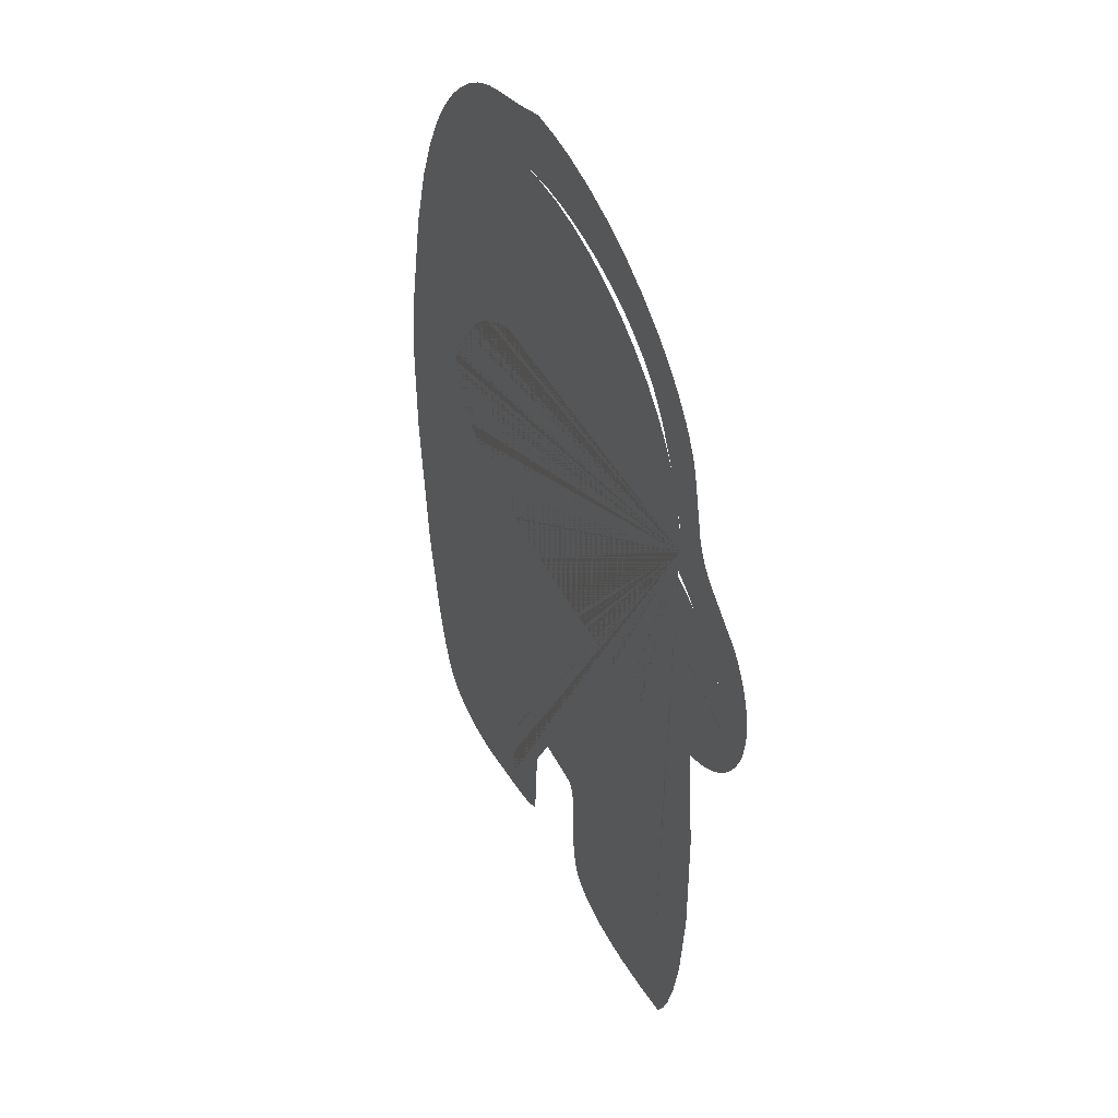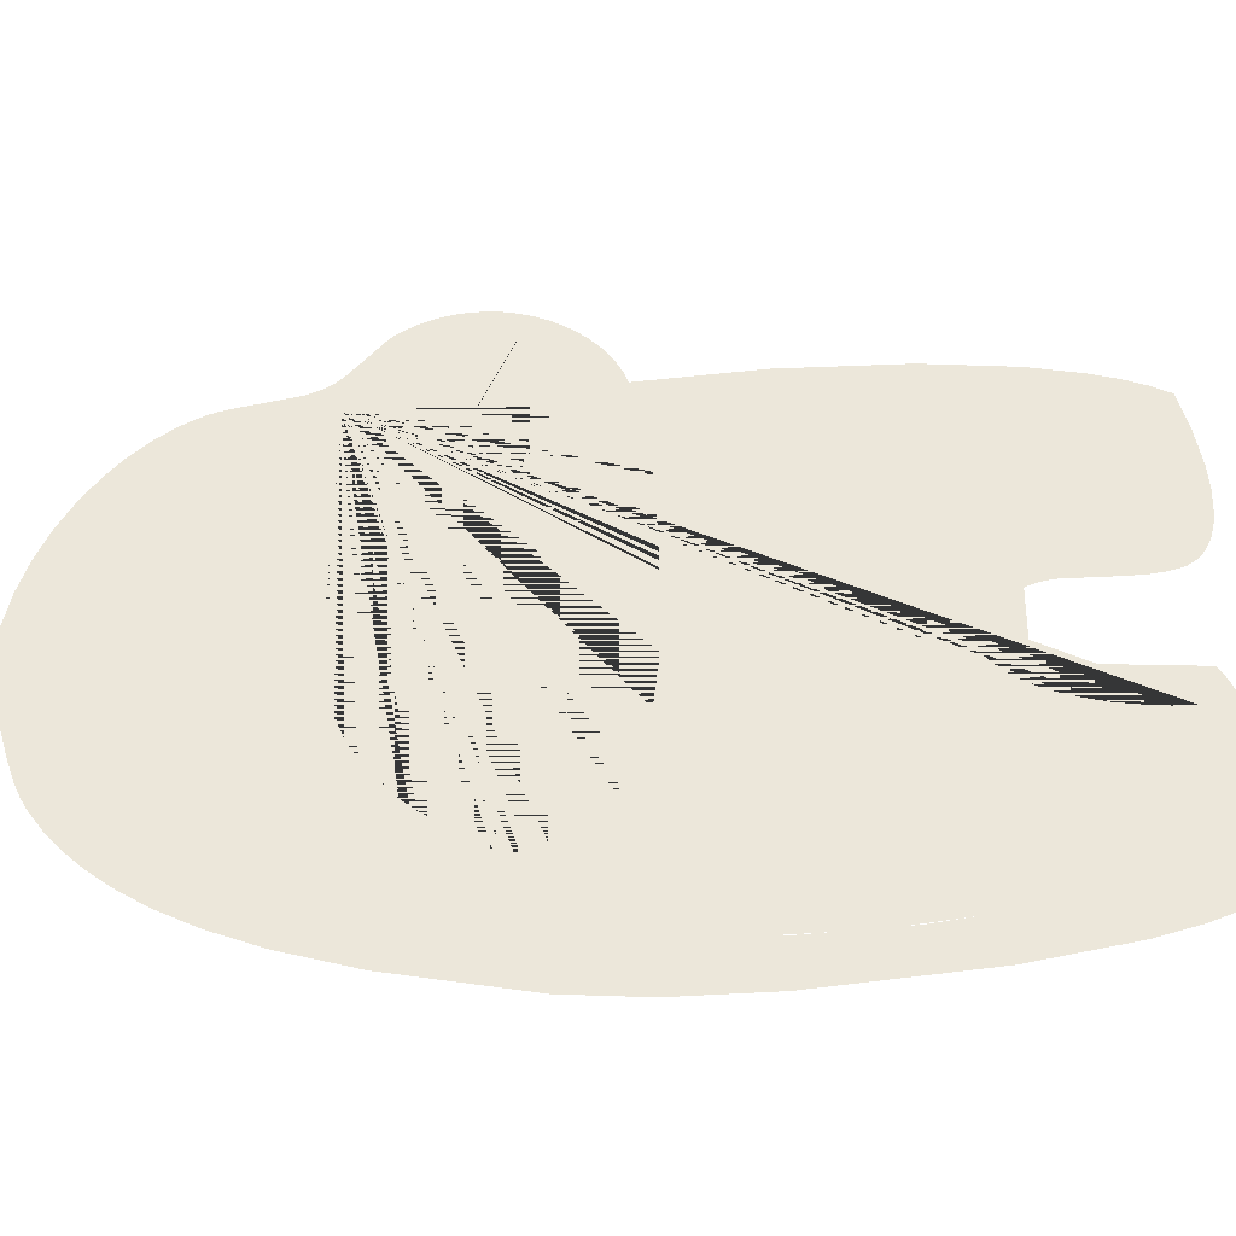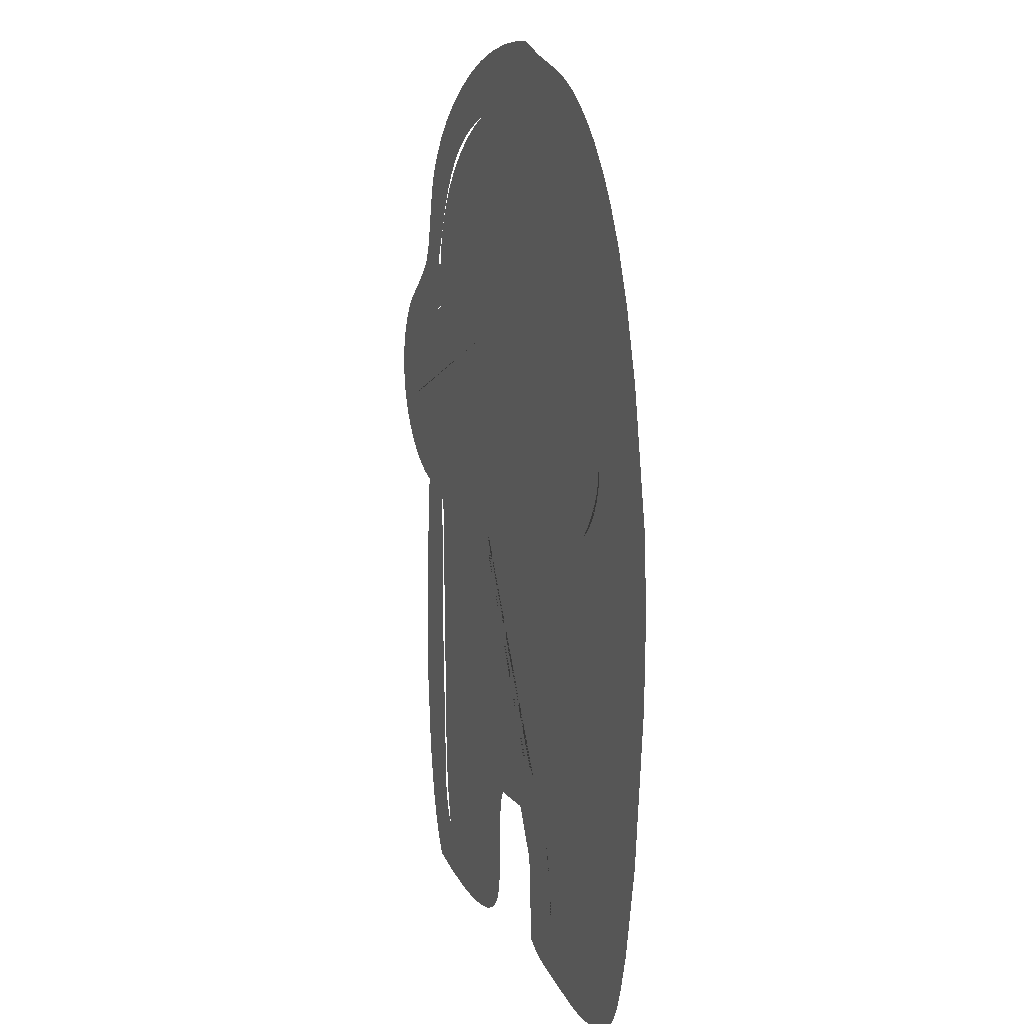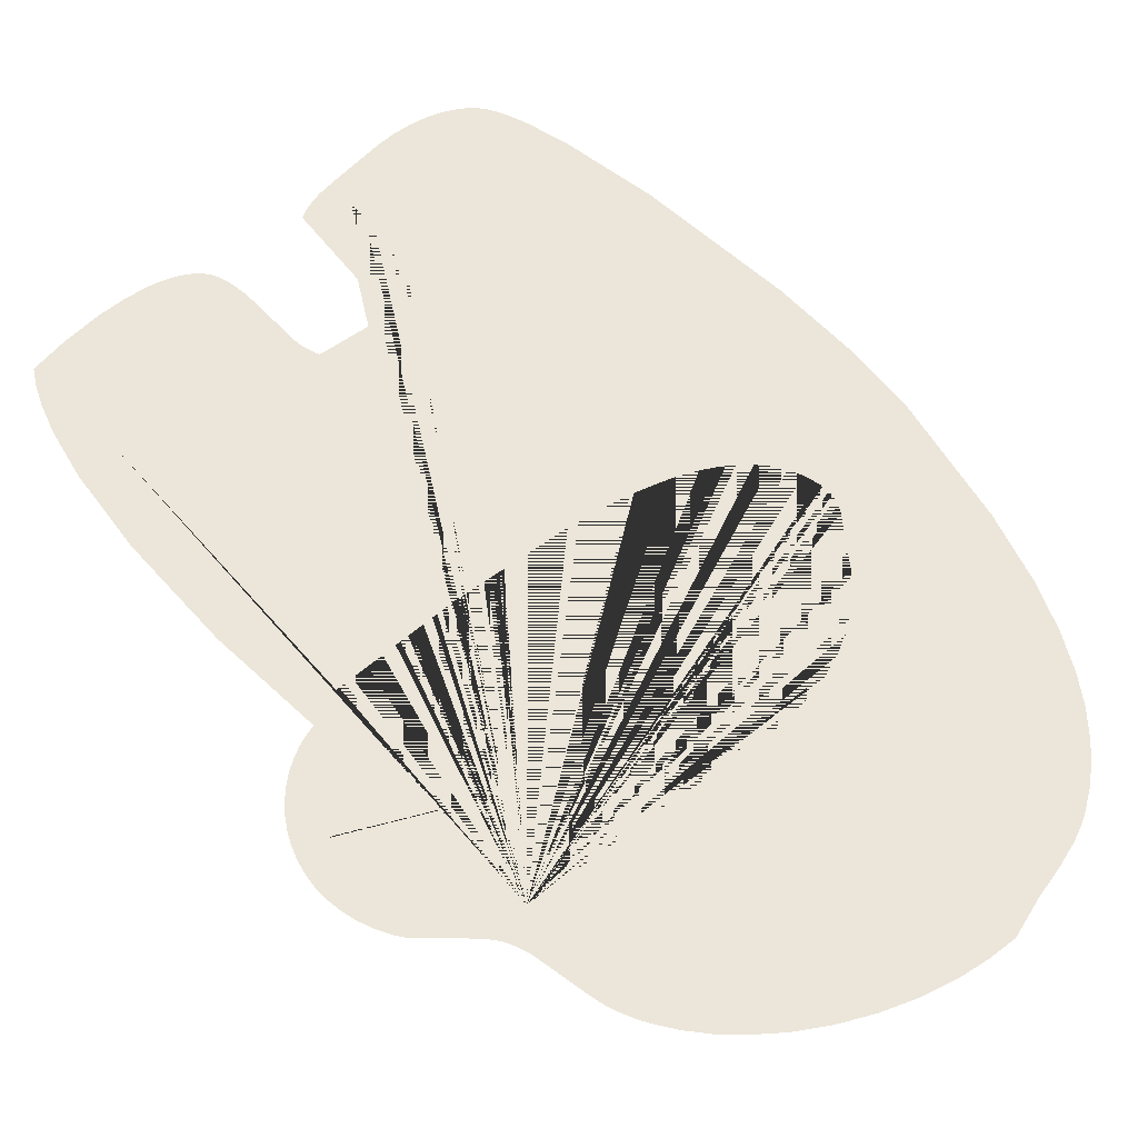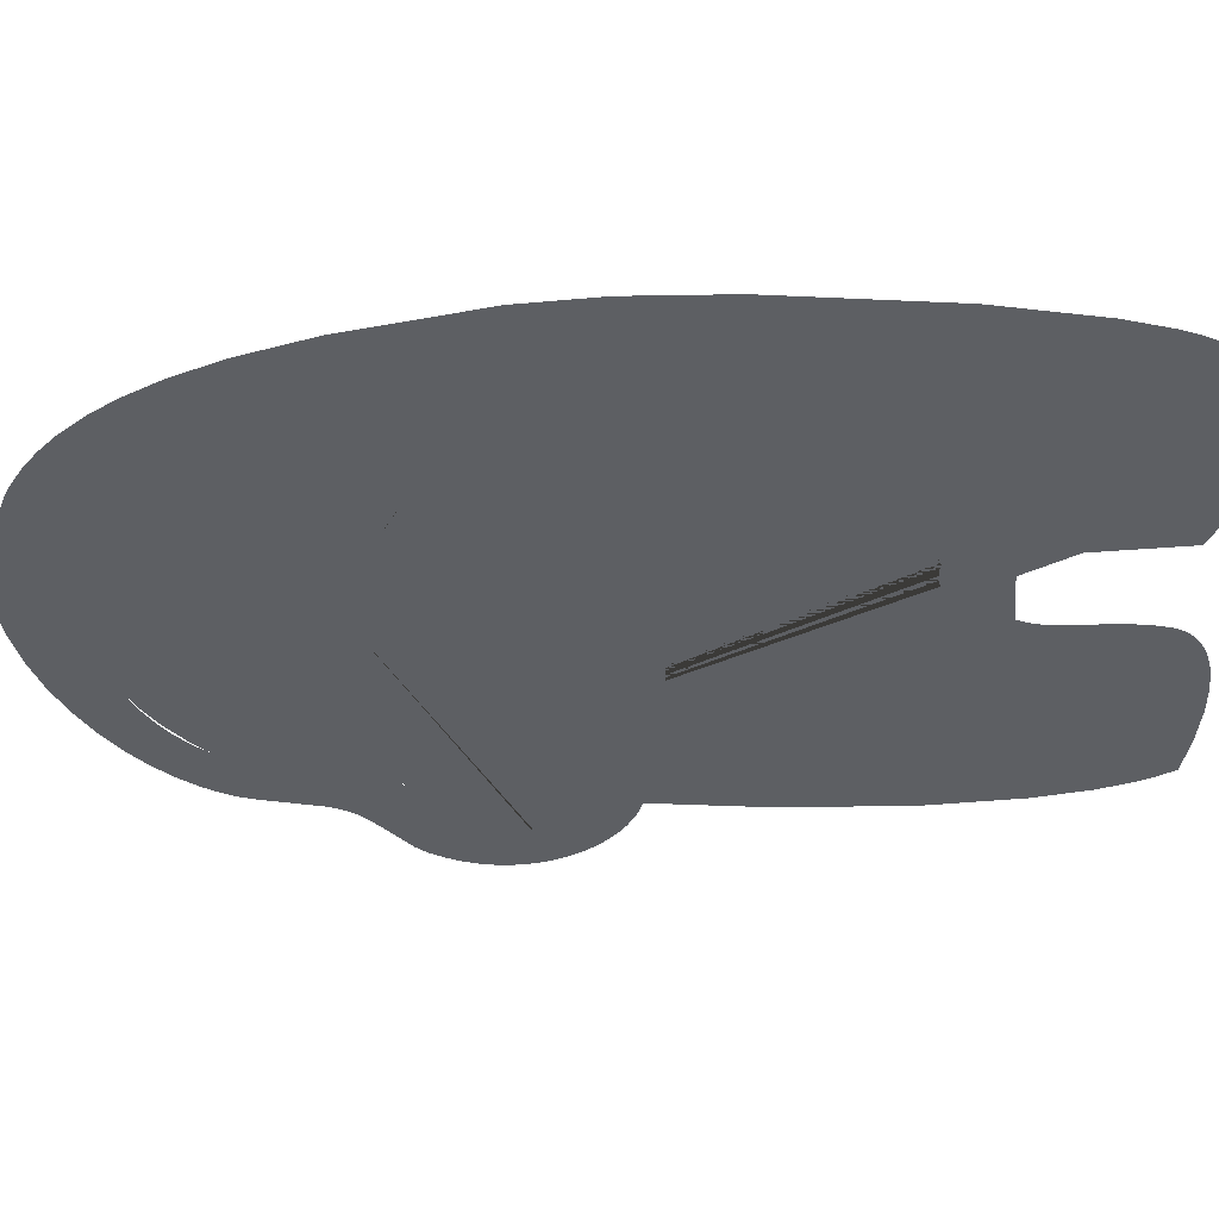
<metadata>
{"format":"obj","ext":"obj","renderer":"f3d","projection":"perspective","resolution":1024,"background":"white","views":[{"elev":45.7,"azim":63.2,"up":"+Y"},{"elev":50.6,"azim":-92.4,"up":"+Z"},{"elev":14.1,"azim":-111.2,"up":"+Y"},{"elev":56.7,"azim":139.7,"up":"+Z"},{"elev":-39.8,"azim":-88.0,"up":"+Z"}]}
</metadata>
<code>
v 200.8 333 2
v 110 336.3 2
v 99.07 334.7 2
v 91.31 332.7 2
v 83.95 329.9 2
v 77 326.2 2
v 72.6 323.2 2
v 68.38 319.7 2
v 64.34 315.7 2
v 60.5 311.1 2
v 56.84 306 2
v 48.99 294.8 2
v 47.84 292.3 2
v 47.14 290.2 2
v 46.78 288.6 2
v 46.58 287 2
v 46.56 285.3 2
v 46.65 284.2 2
v 46.84 283 2
v 48.31 278 2
v 50.49 273.4 2
v 53.34 269.2 2
v 56.83 265.5 2
v 60.9 262.1 2
v 65.51 259.2 2
v 70.62 256.6 2
v 79.14 253.2 2
v 91.84 249.9 2
v 109.4 247.1 2
v 155.3 245.4 2
v 198.8 247 2
v 197.8 137.4 2
v 195.8 121.7 2
v 192.8 108 2
v 187.5 106.8 2
v 180.2 105.8 2
v 165.6 105.3 2
v 150.8 106 2
v 150.7 122.9 2
v 149.5 134 2
v 148 141.1 2
v 145.9 147.6 2
v 143.9 152 2
v 142.3 154.7 2
v 140.6 157.1 2
v 138.6 159.3 2
v 136.4 161.3 2
v 134 162.9 2
v 131.3 164.2 2
v 128.4 165.1 2
v 125.3 165.7 2
v 121.8 165.9 2
v 118.1 165.7 2
v 114.1 165.1 2
v 109.8 164 2
v 107.8 163.4 2
v 105.9 162.5 2
v 104 161.4 2
v 102.3 160.2 2
v 100.6 158.7 2
v 98.31 156.2 2
v 96.21 153.4 2
v 94.31 150.2 2
v 92.1 145.5 2
v 89.82 139.1 2
v 87.78 130.9 2
v 86.32 120.8 2
v 85.92 115.1 2
v 85.84 108 2
v 57.67 104.7 2
v 52.74 104.8 2
v 48.93 105.2 2
v 45.26 106 2
v 42.61 106.9 2
v 40.07 108 2
v 38.43 108.9 2
v 36.84 110 2
v 30.58 130.3 2
v 24.53 159.1 2
v 20.08 197.1 2
v 18.98 236.9 2
v 21.5 276.6 2
v 26.57 308.1 2
v 32.7 331.4 2
v 38.55 347.4 2
v 45.52 361.9 2
v 53.64 374.5 2
v 59.72 381.9 2
v 62.96 385.2 2
v 69.84 391 2
v 75.69 394.9 2
v 81.82 398.1 2
v 88.21 400.7 2
v 94.8 402.6 2
v 101.6 404 2
v 111.9 405 2
v 122.3 404.7 2
v 132.7 403.2 2
v 142.9 400.7 2
v 152.7 397 2
v 162.1 392.3 2
v 170.8 386.7 2
v 178.7 380.2 2
v 185.6 372.9 2
v 189.6 367.6 2
v 193.1 361.9 2
v 196 356 2
v 198.2 349.7 2
v 199.8 343.2 2
v 200.3 339.9 2
v 117.6 332.6 1
v 144 332.1 1
v 165.6 329.8 1
v 183.4 326.1 1
v 194.4 322.7 1
v 204.3 318.5 1
v 210.8 314.7 1
v 214.7 311.9 1
v 218.1 308.9 1
v 221 305.6 1
v 223.4 302 1
v 225.2 298.2 1
v 226.5 294.1 1
v 227.1 289.7 1
v 227.2 287.4 1
v 226.7 282.6 1
v 228.7 282.2 1
v 229.8 281.8 1
v 230.8 281.4 1
v 231.5 281 1
v 232.1 280.6 1
v 232.6 280.1 1
v 232.9 279.8 1
v 233.1 279.4 1
v 233.4 279 1
v 233.5 278.6 1
v 233.7 278.2 1
v 233.8 277.8 1
v 233.8 277.3 1
v 233.8 276.8 1
v 233.7 276 1
v 233.5 275.2 1
v 233.3 274.6 1
v 233 273.6 1
v 231.5 271.4 1
v 229.8 269.3 1
v 227.8 267.4 1
v 225.6 265.6 1
v 220.6 262.5 1
v 214.8 259.9 1
v 208.3 257.9 1
v 197.4 255.7 1
v 181 254.3 1
v 158.6 254.6 1
v 121.2 258.7 1
v 78.71 267.2 1
v 62.05 271.7 1
v 50.12 275.6 1
v 50.04 280.1 1
v 50.32 283.8 1
v 50.85 287 1
v 51.65 290 1
v 52.75 292.9 1
v 53.92 295.3 1
v 55.31 297.6 1
v 57.3 298.6 1
v 59.03 299.7 1
v 60.52 301 1
v 61.8 302.4 1
v 62.92 303.9 1
v 64.2 306 1
v 66.07 309.9 1
v 69.21 316.8 1
v 70.53 318.9 1
v 71.68 320.4 1
v 72.55 321.3 1
v 74.02 322.6 1
v 75.31 323.5 1
v 77.4 324.7 1
v 79.67 325.7 1
v 82.91 326.8 1
v 87.28 327.7 1
v 102.4 329.4 1
v 107.1 424 0
v 116.9 423.7 0
v 126.7 422.5 0
v 138.6 419.7 0
v 150.2 415.8 0
v 161.1 410.9 0
v 171.2 404.9 0
v 180.4 398.2 0
v 187 392.3 0
v 192.7 386.1 0
v 197.5 379.5 0
v 199.5 376.2 0
v 202.1 371 0
v 203.2 368 0
v 204.4 363.5 0
v 208.6 343.9 0
v 209.6 341.2 0
v 211.1 338 0
v 211.9 336.5 0
v 213.3 334.7 0
v 215.4 332.4 0
v 219.7 328.6 0
v 229.7 320.1 0
v 231.3 318.3 0
v 233.1 316 0
v 235.9 311.1 0
v 238 306.1 0
v 239.4 301 0
v 240.2 296.1 0
v 240.4 291.1 0
v 240 286.3 0
v 239.1 281.6 0
v 237.7 277.1 0
v 235.8 272.8 0
v 233.5 268.8 0
v 230.8 265 0
v 227.8 261.6 0
v 224.5 258.5 0
v 220.8 255.9 0
v 217 253.6 0
v 214.3 252.4 0
v 210.1 251 0
v 213.7 210.5 0
v 214 168.3 0
v 211.5 137.9 0
v 208.1 119.8 0
v 205 109.2 0
v 202.3 102.1 0
v 199.1 96 0
v 185.7 93.27 0
v 171.4 91.67 0
v 161.8 91.52 0
v 154.1 92.16 0
v 149.8 92.96 0
v 145.9 94.11 0
v 143.5 95.08 0
v 141.3 96.23 0
v 139.3 97.57 0
v 137.6 99.1 0
v 136.1 100.8 0
v 134.9 102.8 0
v 134.1 105 0
v 133.1 108.8 0
v 132.4 113.5 0
v 132 120 0
v 131.8 138.3 0
v 131.3 141.4 0
v 130.6 144.4 0
v 130 145.9 0
v 129.1 148 0
v 111.1 149 0
v 102.1 132 0
v 100.1 101 0
v 97.96 99.66 0
v 95.81 98.55 0
v 93.03 97.44 0
v 89.55 96.43 0
v 79.98 94.8 0
v 68.06 93 0
v 61.81 92.1 0
v 55.68 91.77 0
v 49.77 92.01 0
v 45.08 92.65 0
v 40.67 93.69 0
v 37.39 94.81 0
v 34.34 96.18 0
v 31.58 97.81 0
v 29.7 99.2 0
v 28.01 100.7 0
v 26.99 101.8 0
v 26.06 103 0
v 24.21 106 0
v 22.41 109.7 0
v 19.8 116.7 0
v 15.75 131.4 0
v 9.672 165.2 0
v 4.51 220.8 0
v 4.04 253 0
v 6.06 279 0
v 14.69 323.4 0
v 21.71 347.3 0
v 28.34 364 0
v 34.91 376.8 0
v 40.94 386.2 0
v 47.73 394.6 0
v 53.35 400.4 0
v 59.45 405.5 0
v 66.06 410 0
v 69.79 412 0
v 74.41 414 0
v 82.41 416.6 0
v 94.1 419.7 0
v 153.1 111 0
v 168.6 109.9 0
v 175.4 110.1 0
v 180.2 110.7 0
v 183 111.4 0
v 184.9 112 0
v 186.1 112.6 0
v 187.1 113.2 0
v 188 113.8 0
v 188.4 114.2 0
v 189.1 115 0
v 189.7 116.1 0
v 190.8 118.7 0
v 191.7 122 0
v 192.9 127.9 0
v 195 189.6 0
v 195.1 246 0
v 191.3 244.9 0
v 186 244 0
v 177.7 243.3 0
v 163.7 243.3 0
v 149.9 243.3 0
v 137.1 243.4 0
v 108.4 245.3 0
v 90.76 248.1 0
v 75.64 253 0
v 70.77 254.5 0
v 66.17 256.5 0
v 61.83 258.9 0
v 57.75 261.9 0
v 53.93 265.5 0
v 50.37 269.9 0
v 47.06 275 0
v 44.8 279.3 0
v 43.81 281.8 0
v 43.11 284.1 0
v 42.7 286.2 0
v 42.49 288.4 0
v 42.5 290.2 0
v 42.68 292.1 0
v 43.06 294 0
v 45.2 301.2 0
v 47.84 307.6 0
v 50.95 313.4 0
v 54.52 318.5 0
v 58.52 322.9 0
v 62.93 326.8 0
v 67.73 330.1 0
v 72.91 332.9 0
v 78.43 335.2 0
v 87.32 337.9 0
v 96.88 339.7 0
v 110.5 340.9 0
v 152.2 340.1 0
v 197.1 338 0
v 197.1 339 0
v 189.4 359.3 0
v 185.3 367.6 0
v 182.4 372.5 0
v 179.1 377 0
v 176.4 380 0
v 171.8 384.2 0
v 166.5 388.1 0
v 160.7 391.5 0
v 152.3 395.3 0
v 143.2 398.4 0
v 133.6 400.6 0
v 123.8 401.9 0
v 113.9 402.3 0
v 104.2 401.7 0
v 94.74 400.1 0
v 88 398.2 0
v 81.62 395.6 0
v 77.63 393.6 0
v 72.06 390 0
v 65.43 384.5 0
v 59.44 378.2 0
v 54.07 371.4 0
v 49.28 363.9 0
v 43.7 353.1 0
v 37.91 338.3 0
v 32.46 319.1 0
v 25.68 280.6 0
v 21.06 236 0
v 20.5 219.5 0
v 22.28 186.7 0
v 26.64 155.3 0
v 31.21 135.8 0
v 34.37 126.4 0
v 36.99 120.5 0
v 38.87 117.2 0
v 40.84 114.5 0
v 42.9 112.4 0
v 43.97 111.6 0
v 45.06 111 0
v 46.96 110.2 0
v 48.95 109.6 0
v 51.02 109.2 0
v 53.91 109 0
v 57.66 109 0
v 70.14 110.9 0
v 82.06 113 0
v 82.18 122.6 0
v 83.23 132.3 0
v 84.86 140.2 0
v 87.17 147.7 0
v 89.6 153.3 0
v 91.88 157.4 0
v 93.79 160.2 0
v 95.86 162.6 0
v 98.09 164.8 0
v 100.5 166.6 0
v 101.3 167.1 0
v 103.1 168 0
v 104.1 168.5 0
v 105.1 168.9 0
v 106.2 169.2 0
v 107.6 169.5 0
v 109 169.6 0
v 110.8 169.6 0
v 115.8 168.8 0
v 121.1 168 0
v 128.2 166.9 0
v 132.8 165.8 0
v 136.8 164.2 0
v 139.2 163 0
v 141.4 161.7 0
v 143.3 160.2 0
v 145 158.5 0
v 146.6 156.7 0
v 147.9 154.8 0
v 149.1 152.6 0
v 150.5 149.2 0
v 151.6 145.4 0
v 152.6 139.8 0
v 153.4 126.6 0
v 108.1 324 0
v 84.48 314.8 0
v 81.19 312.9 0
v 78.25 310.9 0
v 76.21 309.1 0
v 74.27 307 0
v 71.76 303.8 0
v 67.96 297.6 0
v 63.06 288 0
v 64.48 285.7 0
v 66.86 282.4 0
v 70.05 278.9 0
v 73.2 276 0
v 76.09 273.7 0
v 78.59 272.2 0
v 79.84 271.5 0
v 81.06 271 0
v 86.46 269.3 0
v 98.57 266.8 0
v 123.8 264.1 0
v 159.7 263.4 0
v 187 265.2 0
v 201.4 267.7 0
v 208.5 269.7 0
v 212.5 271.2 0
v 215.8 272.9 0
v 217.2 273.9 0
v 218.3 274.9 0
v 219.3 275.9 0
v 220.1 277 0
v 220.6 277.9 0
v 221.1 279.2 0
v 221.7 281 0
v 222.3 283.4 0
v 222.8 287.3 0
v 223.1 292.5 0
v 223.1 298 0
v 218.4 302.4 0
v 205.1 315.8 0
v 201.6 318.5 0
v 198.4 320.4 0
v 197.1 321.1 0
v 195.1 322 0
o PlayerMesh
f 1 2 3 4 5 6 7 8 9 10 11 12 13 14 15 16 17 18 19 20 21 22 23 24 25 26 27 28 29 30 31 32 33 34 35 36 37 38 39 40 41 42 43 44 45 46 47 48 49 50 51 52 53 54 55 56 57 58 59 60 61 62 63 64 65 66 67 68 69 70 71 72 73 74 75 76 77 78 79 80 81 82 83 84 85 86 87 88 89 90 91 92 93 94 95 96 97 98 99 100 101 102 103 104 105 106 107 108 109 110
f 111 112 113 114 115 116 117 118 119 120 121 122 123 124 125 126 127 128 129 130 131 132 133 134 135 136 137 138 139 140 141 142 143 144 145 146 147 148 149 150 151 152 153 154 155 156 157 158 159 160 161 162 163 164 165 166 167 168 169 170 171 172 173 174 175 176 177 178 179 180 181 182 183
f 184 185 364 365
f 295 184 365 366
f 185 186 363 364
f 186 187 362 363
f 187 188 361 362
f 188 189 360 361
f 189 190 359 360
f 190 191 358 359
f 357 191 192 356
f 191 357 358
f 192 193 355 356
f 193 194 354 355
f 194 195 353 354
f 195 196 353
f 196 197 352 353
f 197 198 352
f 352 198 199 351
f 199 200 351
f 200 201 350 351
f 201 202 350
f 202 203 472 350
f 203 204 471 472
f 204 205 470 471
f 470 205 206 469
f 206 207 469
f 469 207 208 209
f 209 210 468 469
f 468 210 211 212
f 212 213 467 468
f 213 214 466 467
f 466 214 215 465
f 465 215 216 464
f 464 216 217 463
f 217 218 462 463
f 218 219 460 461
f 218 461 462
f 459 219 220 458
f 219 459 460
f 220 221 457 458
f 221 222 456 457
f 456 222 223 455
f 223 224 455
f 455 224 225 454
f 312 225 226 311
f 454 225 312 453
f 226 227 311
f 227 228 310 311
f 310 228 229 309
f 229 230 308 309
f 306 230 231 305
f 230 306 307
f 230 307 308
f 302 231 232 233
f 231 302 303
f 231 303 304
f 231 304 305
f 233 234 298 299
f 233 299 300
f 233 300 301
f 233 301 302
f 234 235 297 298
f 235 236 296 297
f 296 236 237 238
f 238 239 296
f 239 240 296
f 240 241 296
f 241 242 296
f 242 243 296
f 243 244 296
f 244 245 296
f 296 245 246 247
f 296 247 248 431
f 431 248 249 430
f 429 430 249 250
f 428 429 250 251
f 427 428 251 252
f 425 426 252 253
f 252 426 427
f 419 420 253 418
f 253 420 421
f 253 421 422
f 253 422 423
f 253 423 424
f 253 424 425
f 253 254 417 418
f 254 416 417
f 254 255 401 402
f 254 402 403
f 254 403 404
f 254 404 405
f 254 405 406
f 254 406 407
f 254 407 408
f 254 408 409
f 254 409 410
f 254 410 411
f 254 411 412
f 254 412 413
f 254 413 414
f 254 414 415
f 254 415 416
f 255 256 397 398
f 255 398 399
f 255 399 400 401
f 256 257 397
f 257 258 397
f 258 259 397
f 397 259 260 261
f 261 262 396 397
f 262 263 395 396
f 395 263 264 394
f 394 264 265 393
f 393 265 266 392
f 391 392 266 267
f 390 391 267 268
f 389 390 268 269
f 388 389 269 270
f 270 271 388
f 387 388 271 272
f 272 273 387
f 273 274 387
f 387 274 275 386
f 275 276 386
f 385 386 276 277
f 277 384 385
f 384 277 278 383
f 382 383 278 279
f 279 381 382
f 381 279 280 380
f 379 380 280 281
f 281 282 378 379
f 378 282 283 377
f 283 284 376 377
f 284 285 375 376
f 285 286 374 375
f 286 287 373 374
f 287 288 372 373
f 288 289 371 372
f 289 290 370 371
f 370 290 291 369
f 291 292 369
f 292 293 368 369
f 293 294 367 368
f 294 295 366 367
f 432 348 349 474
f 432 433 346 347
f 432 347 348
f 433 434 344 345
f 433 345 346
f 434 435 343 344
f 435 436 342 343
f 436 437 341 342
f 437 438 340 341
f 339 438 439 338
f 438 339 340
f 439 440 337 338
f 440 441 328 329
f 440 329 330
f 440 330 331
f 440 331 332
f 440 332 333
f 440 333 334
f 440 334 335
f 440 335 336
f 440 336 337
f 441 442 327 328
f 442 443 326 327
f 443 444 325 326
f 324 444 445 323
f 444 324 325
f 323 445 446 322
f 322 446 447 321
f 447 448 321
f 321 448 449 320
f 320 449 450 319
f 319 450 451 318
f 318 451 452 317
f 452 453 315 316
f 452 316 317
f 453 312 313
f 453 313 314 315
f 472 473 350
f 473 474 350
f 474 349 350

</code>
